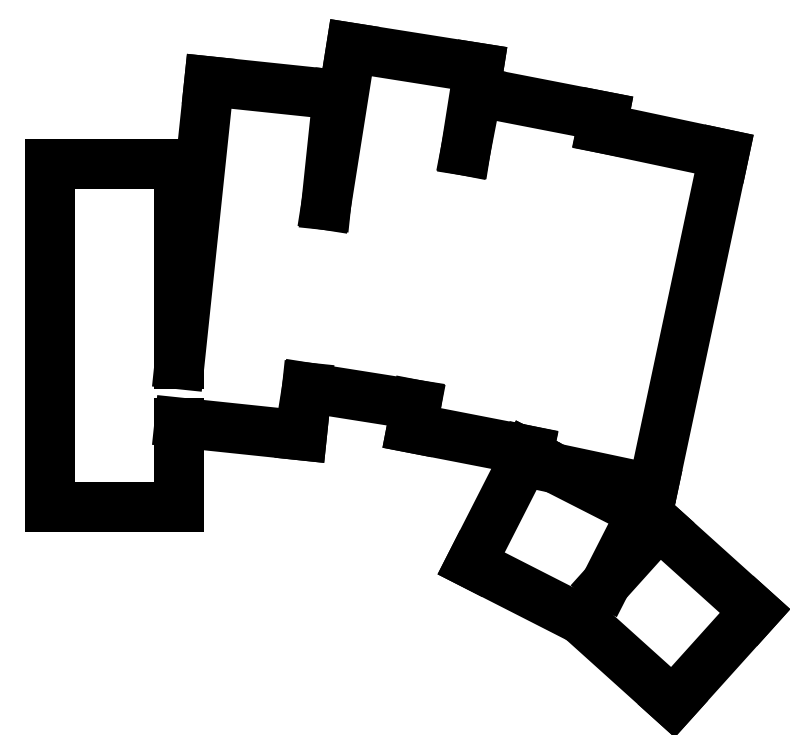
<metadata>
{"format":"dxf","ext":"dxf","renderer":"ezdxf+matplotlib","layout":"modelspace","background":"white","min_lineweight":24,"dpi":150}
</metadata>
<code>
0
SECTION
2
ENTITIES
0
LINE
8
0
10
90
20
-109.5
11
110
21
-109.5
0
LINE
8
0
10
110
20
-109.5
11
110
21
-96.5
0
LINE
8
0
10
90
20
-109.5
11
90
21
-56.5
0
LINE
8
0
10
110
20
-87.48
11
110
21
-56.5
0
LINE
8
0
10
110
20
-56.5
11
90
21
-56.5
0
LINE
8
0
10
110
20
-96.5
11
129
21
-98.49
0
LINE
8
0
10
129
20
-98.49
11
129.7
21
-91.08
0
LINE
8
0
10
110
20
-87.48
11
114.6
21
-43.69
0
LINE
8
0
10
132.7
20
-62.85
11
134.5
21
-45.78
0
LINE
8
0
10
134.5
20
-45.78
11
114.6
21
-43.69
0
LINE
8
0
10
129.7
20
-91.08
11
146.6
21
-93.75
0
LINE
8
0
10
132.7
20
-62.85
11
136.6
21
-38.5
0
LINE
8
0
10
154.3
20
-54.43
11
156.3
21
-41.62
0
LINE
8
0
10
156.3
20
-41.62
11
136.6
21
-38.5
0
LINE
8
0
10
145.9
20
-97.33
11
164.1
21
-100.9
0
LINE
8
0
10
146.6
20
-93.75
11
145.9
21
-97.33
0
LINE
8
0
10
175.3
20
-50.93
11
175.7
21
-49.12
0
LINE
8
0
10
175.7
20
-49.12
11
156.1
21
-45.31
0
LINE
8
0
10
156.1
20
-45.31
11
154.3
21
-54.43
0
LINE
8
0
10
168.1
20
-103.6
11
183.3
21
-106.8
0
LINE
8
0
10
183.3
20
-106.8
11
194.3
21
-54.96
0
LINE
8
0
10
164.1
20
-100.9
11
163.9
21
-101.5
0
LINE
8
0
10
194.3
20
-54.96
11
175.3
21
-50.93
0
LINE
8
0
10
155.1
20
-118.3
11
172.1
21
-126.9
0
LINE
8
0
10
176
20
-121.4
11
181.6
21
-110.4
0
LINE
8
0
10
181.6
20
-110.4
11
168.1
21
-103.6
0
LINE
8
0
10
163.9
20
-101.5
11
163.8
21
-101.4
0
LINE
8
0
10
163.8
20
-101.4
11
155.1
21
-118.3
0
LINE
8
0
10
172.1
20
-126.9
11
186.4
21
-139.8
0
LINE
8
0
10
186.4
20
-139.8
11
199.1
21
-125.7
0
LINE
8
0
10
199.1
20
-125.7
11
184.2
21
-112.3
0
LINE
8
0
10
184.2
20
-112.3
11
176
21
-121.4
0
ENDSEC
0
EOF

</code>
